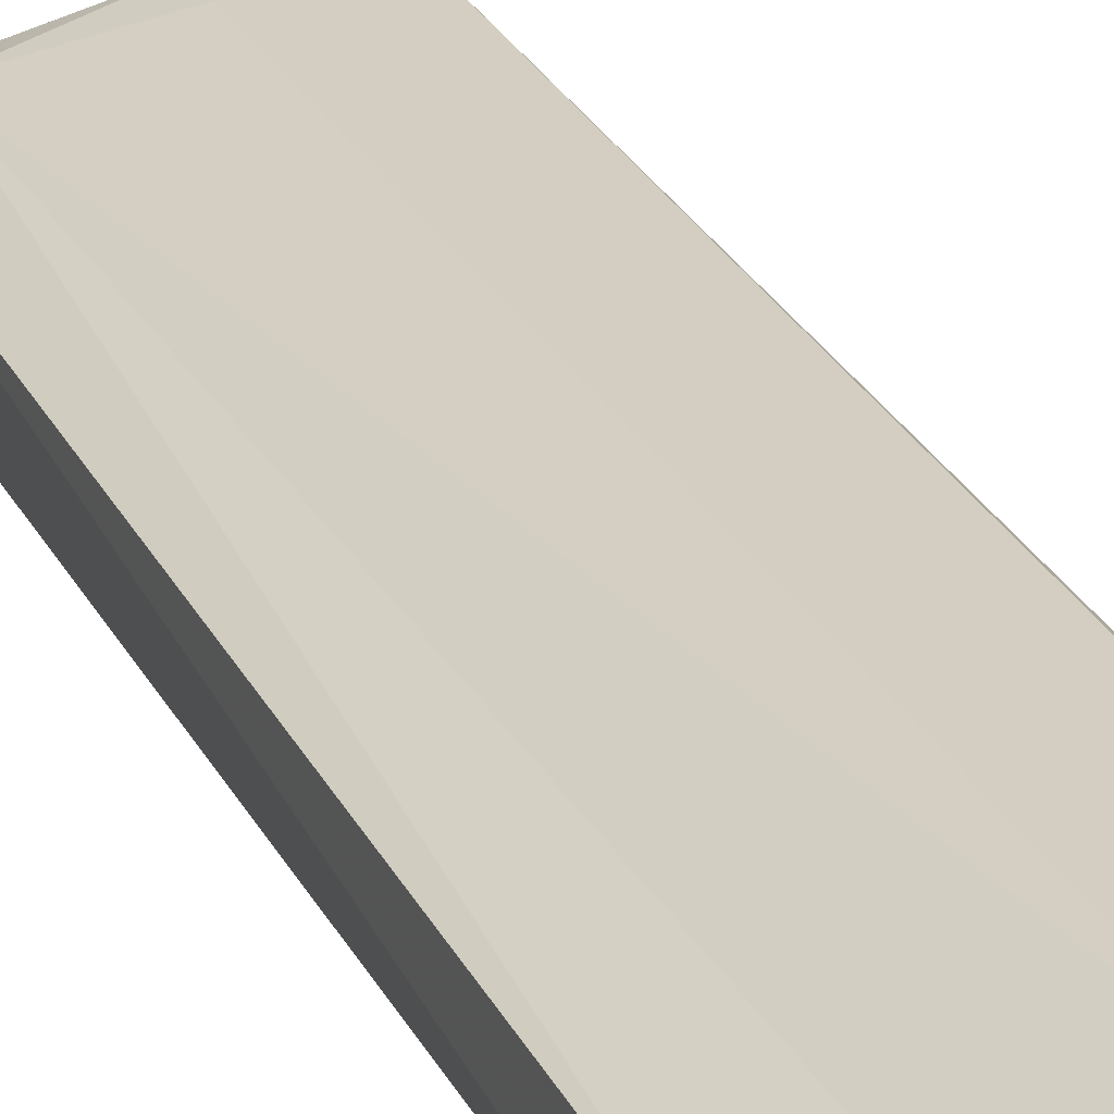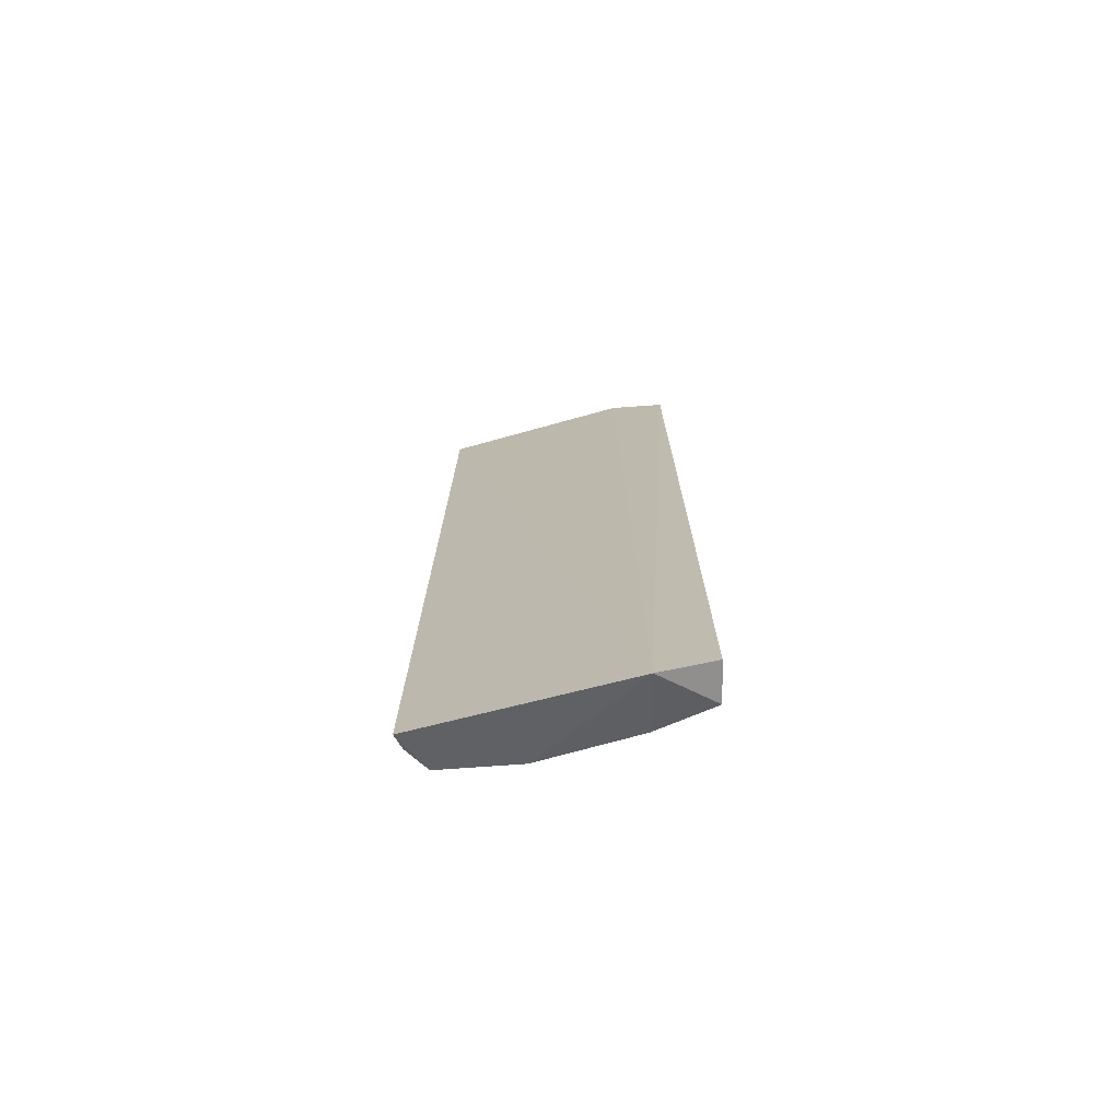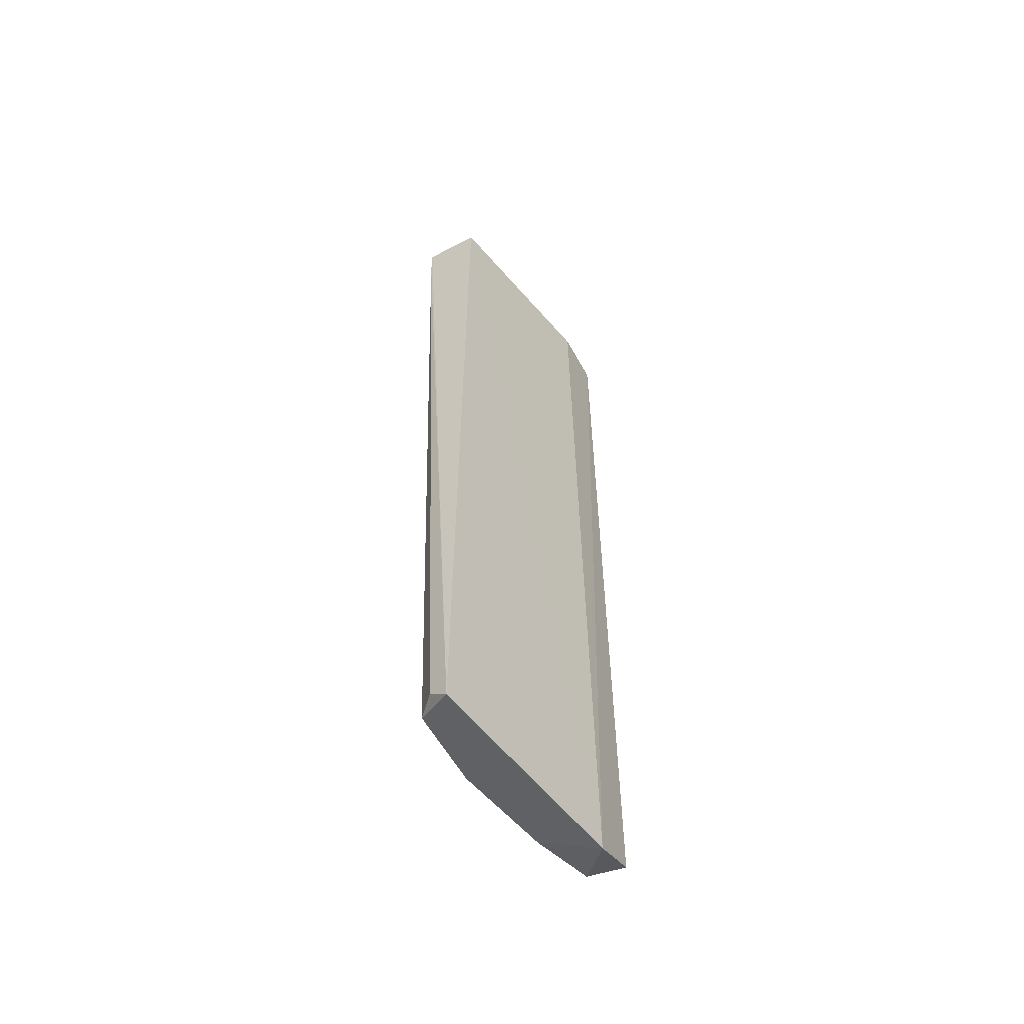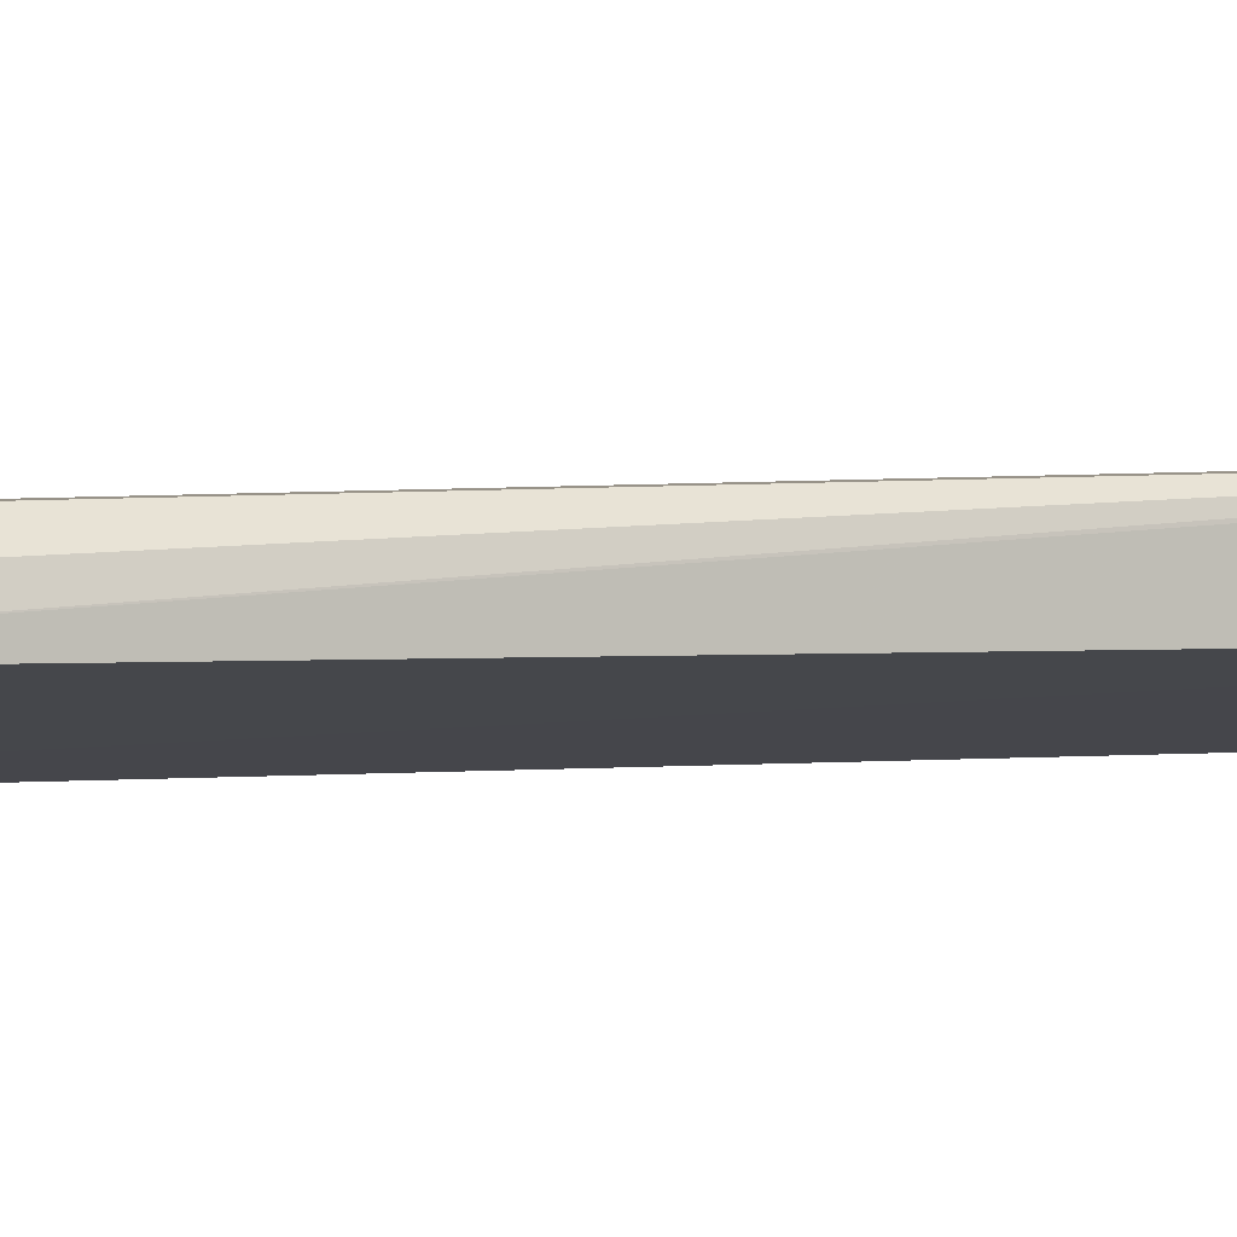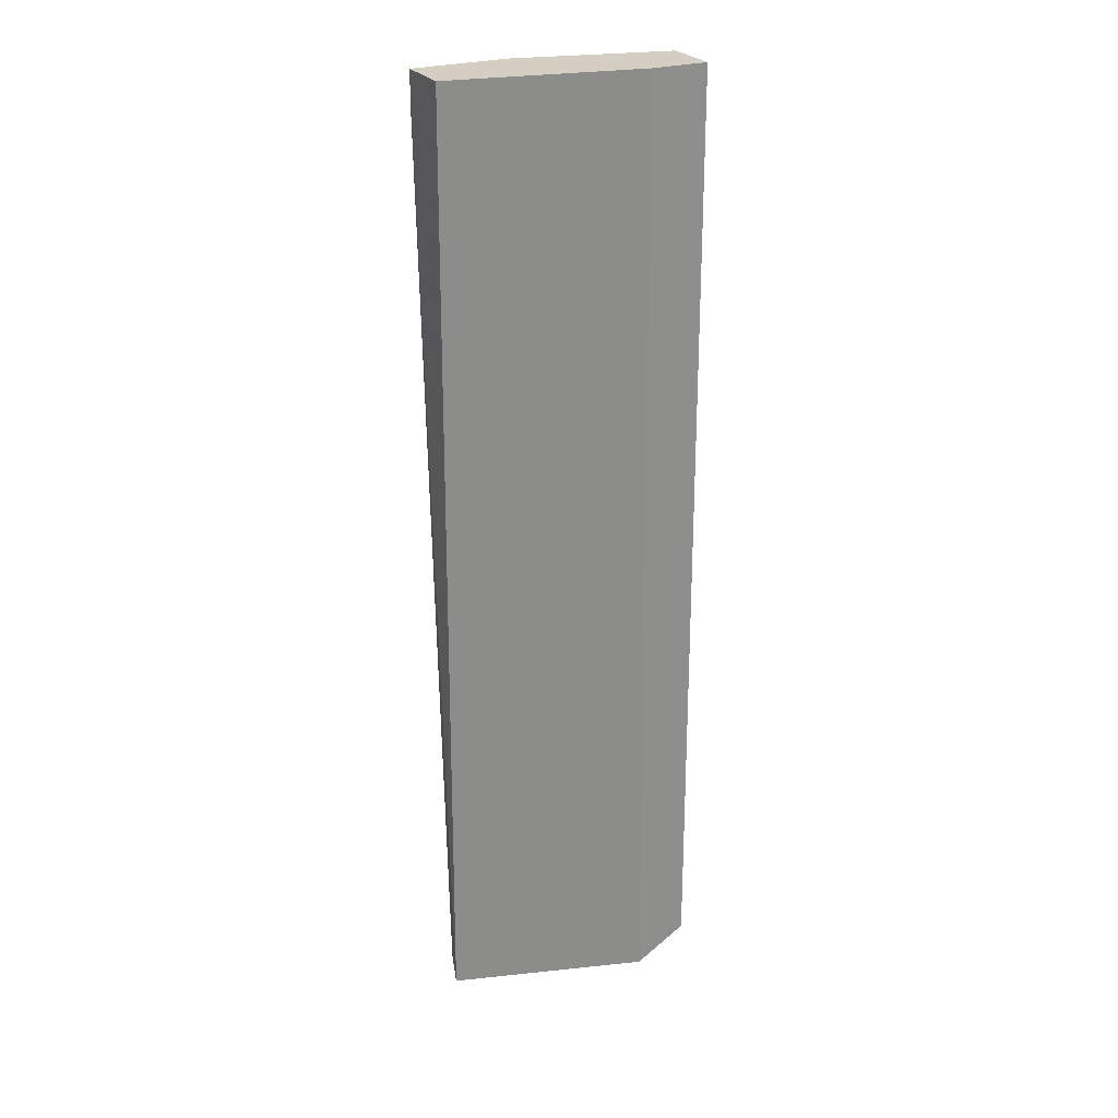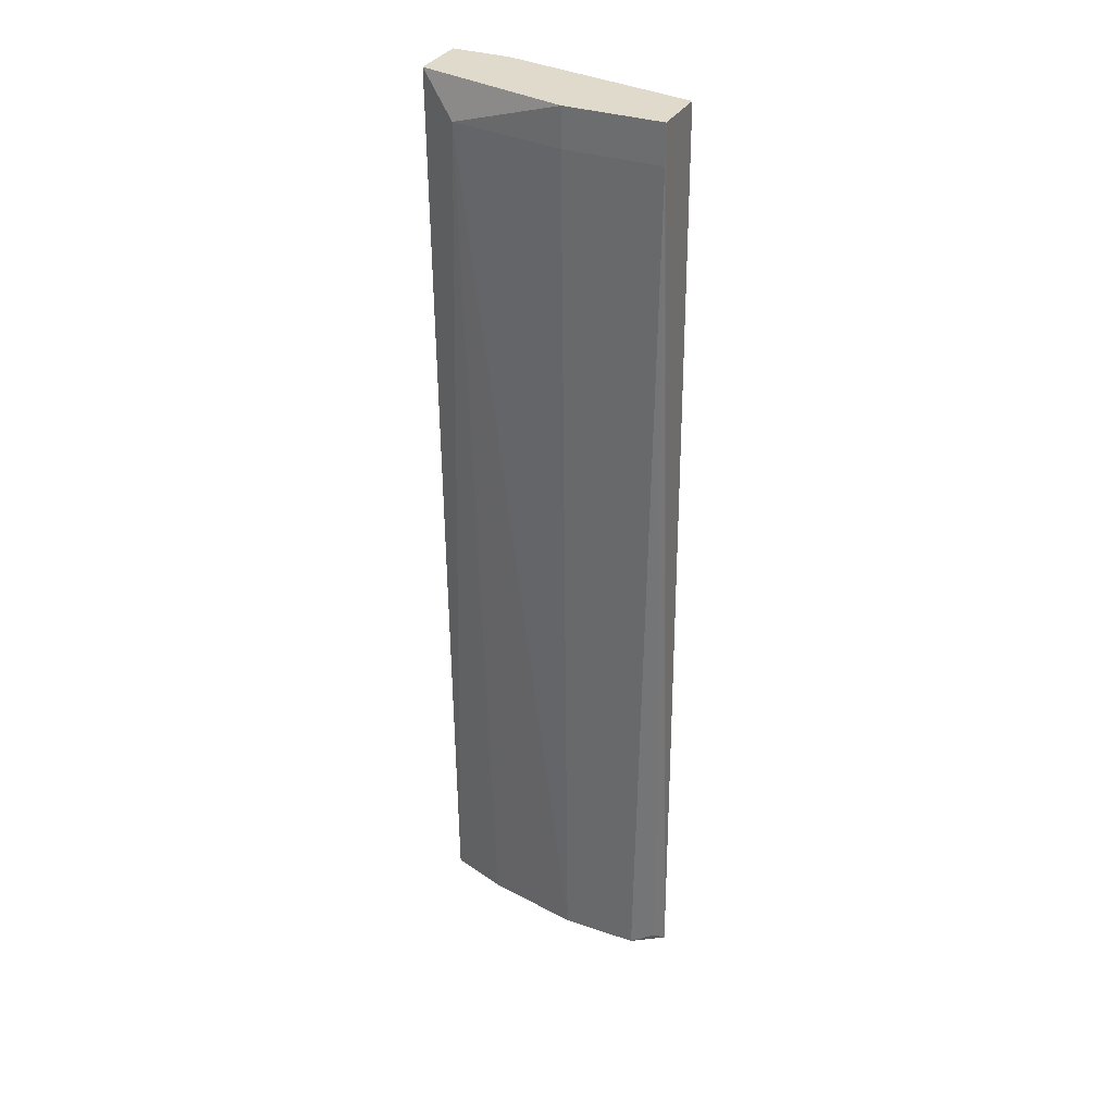
<metadata>
{"format":"obj","ext":"obj","renderer":"f3d","projection":"perspective","resolution":1024,"background":"white","views":[{"elev":24.0,"azim":-21.1,"up":"+Z"},{"elev":-73.6,"azim":-175.9,"up":"+Y"},{"elev":-57.9,"azim":118.9,"up":"+Y"},{"elev":1.0,"azim":62.9,"up":"+Z"},{"elev":25.8,"azim":152.9,"up":"+Y"},{"elev":32.5,"azim":25.2,"up":"+Y"}]}
</metadata>
<code>
v -0.09461 0.2729 0.2693
v -0.1796 -0.2456 0.2164
v -0.1498 -0.2611 0.2149
v -0.1787 0.2729 0.2168
v -0.04206 0.2729 0.2378
v -0.05257 -0.2421 0.2588
v -0.1787 -0.2421 0.2378
v -0.03944 -0.252 0.2376
v -0.1787 0.2729 0.2483
v -0.04206 0.2729 0.2693
v -0.09461 -0.2421 0.2588
v -0.1576 0.2519 0.2588
v -0.1471 0.2729 0.2168
v -0.1471 -0.2421 0.2483
v -0.04206 -0.2421 0.2483
v -0.09461 0.2519 0.2693
v -0.04206 0.2519 0.2693
f 16 6 17
f 3 2 4
f 4 1 5
f 2 3 7
f 3 5 8
f 4 2 9
f 1 4 9
f 2 7 9
f 5 1 10
f 8 5 10
f 3 8 11
f 8 6 11
f 1 9 12
f 9 7 12
f 3 4 13
f 4 5 13
f 5 3 13
f 7 3 14
f 3 11 14
f 12 7 14
f 11 12 14
f 6 8 15
f 10 1 16
f 11 6 16
f 1 12 16
f 12 11 16
f 8 10 17
f 6 15 17
f 15 8 17
f 10 16 17

</code>
